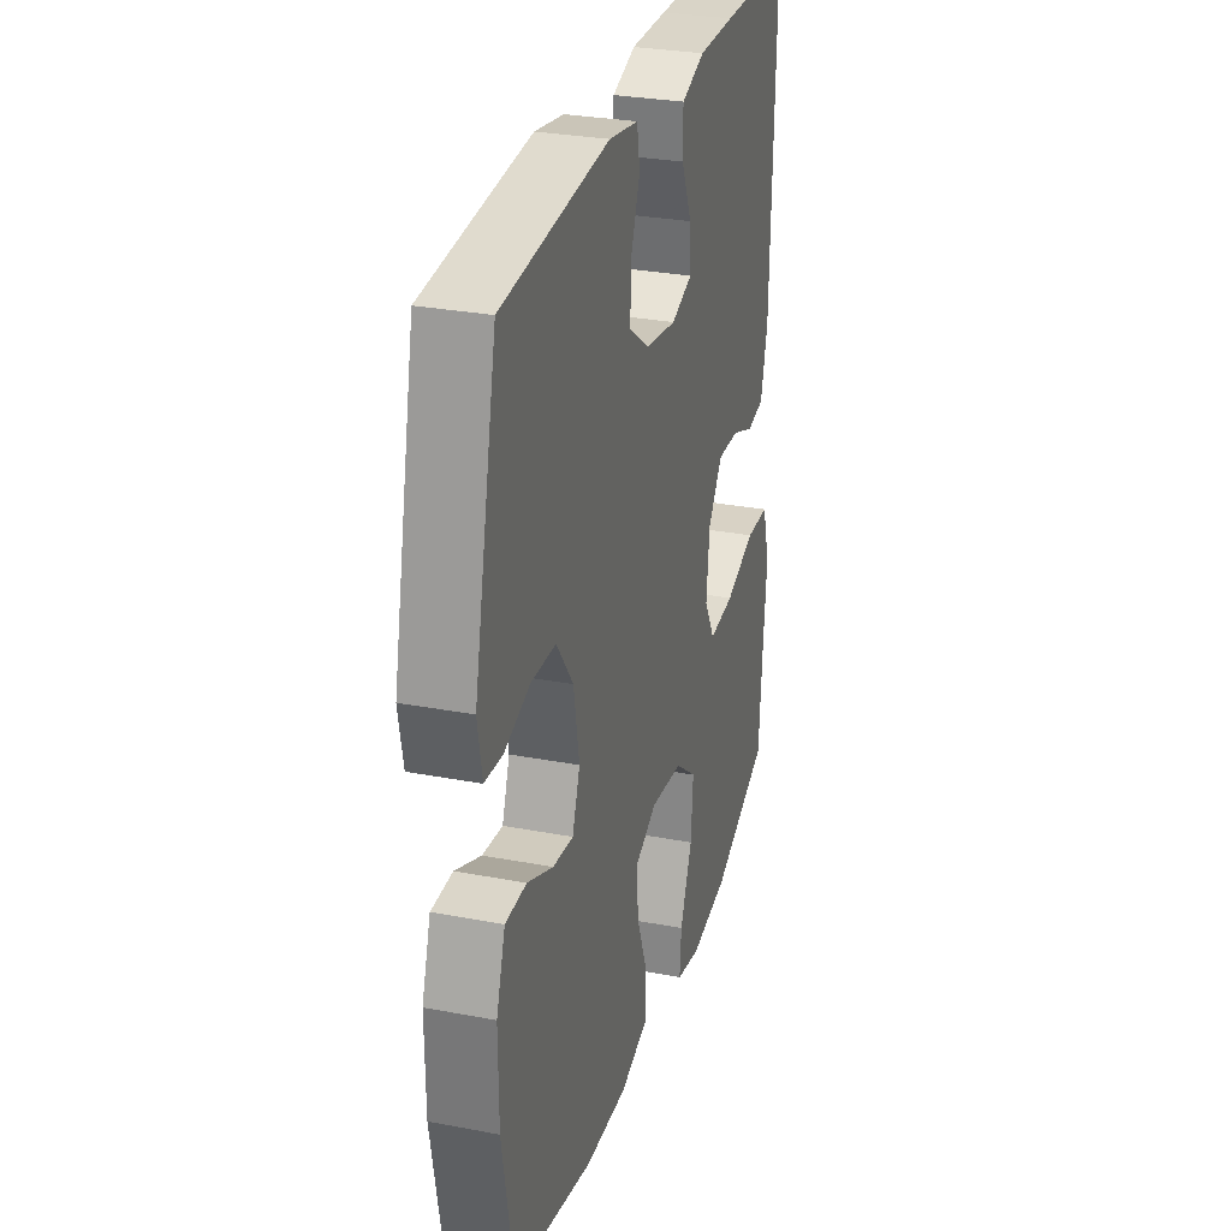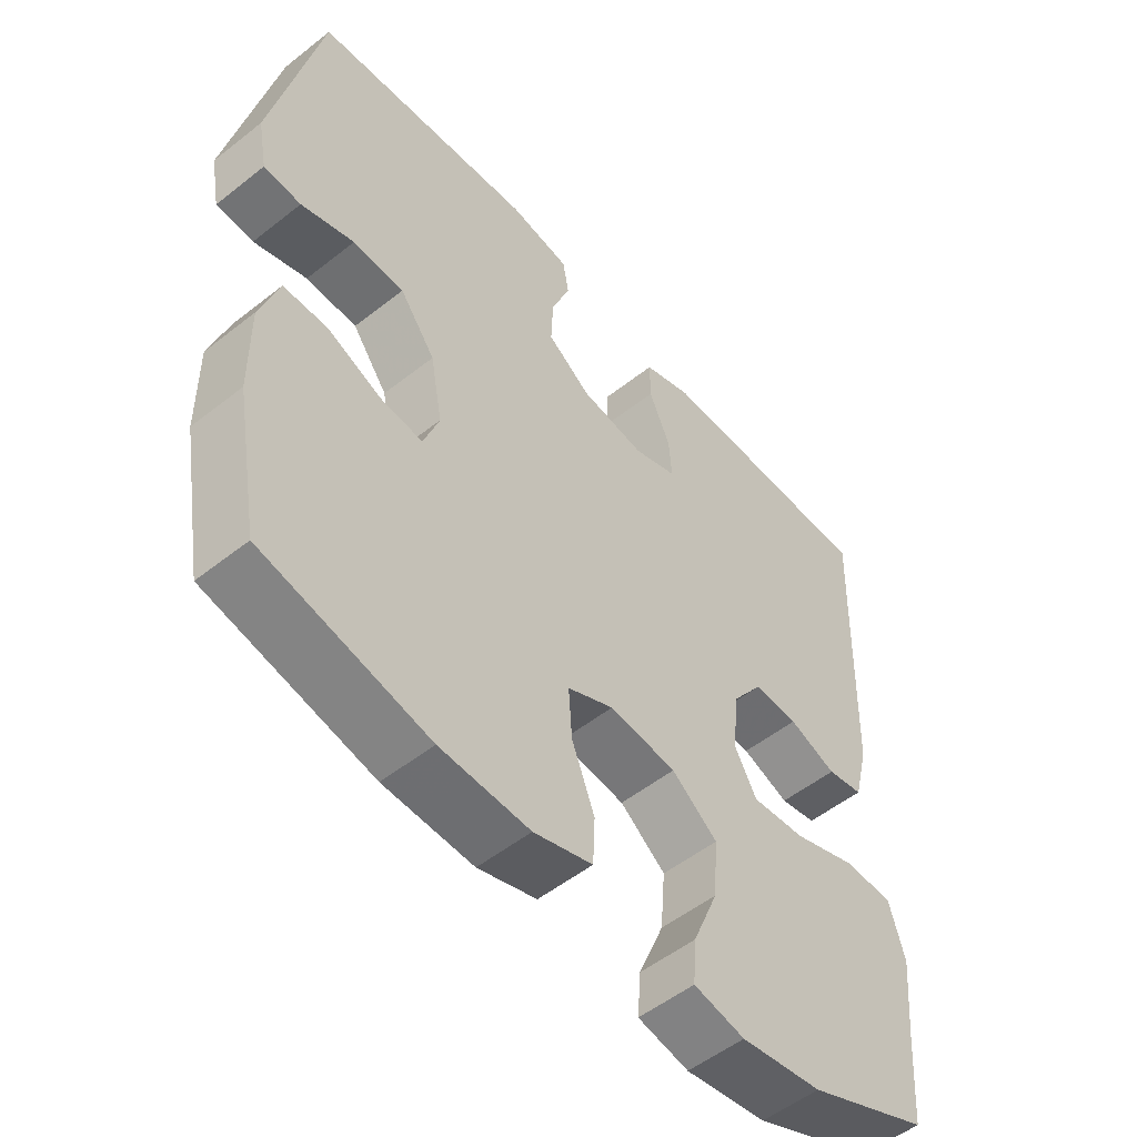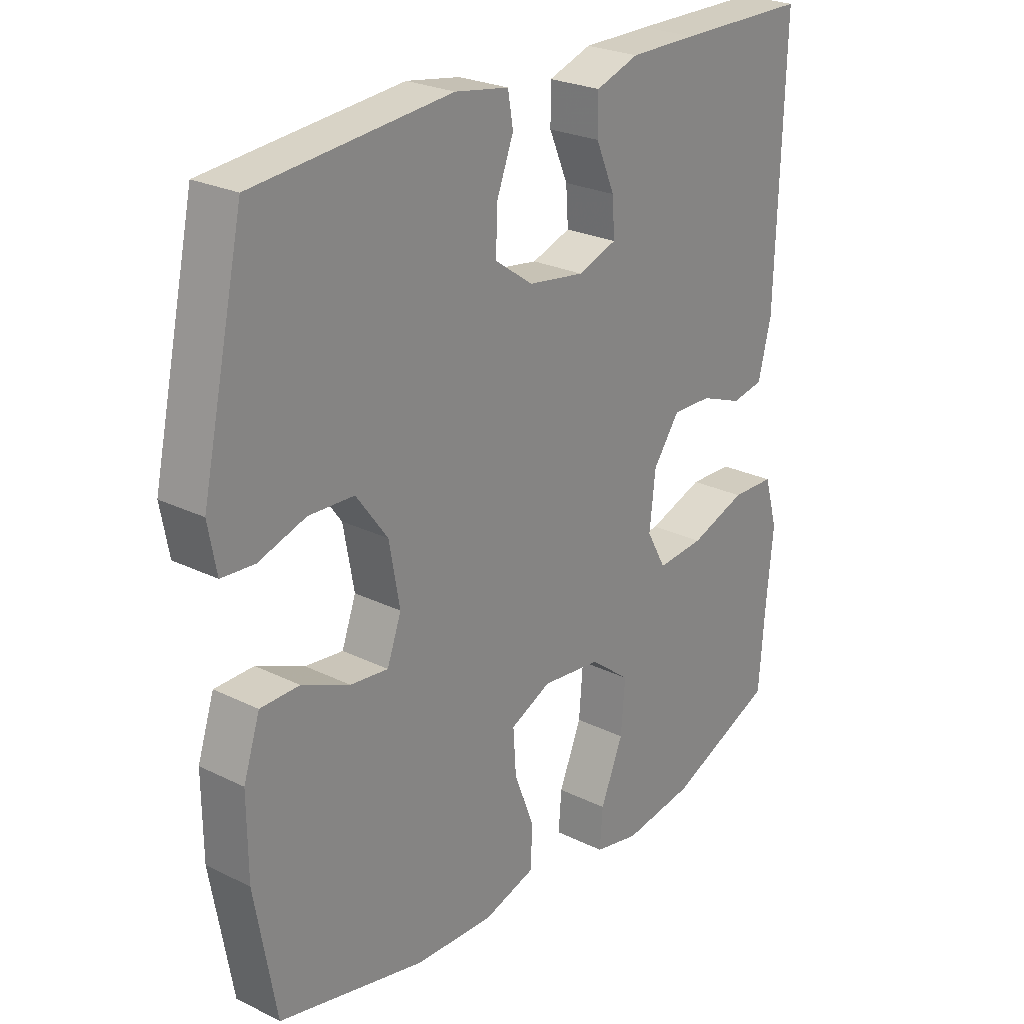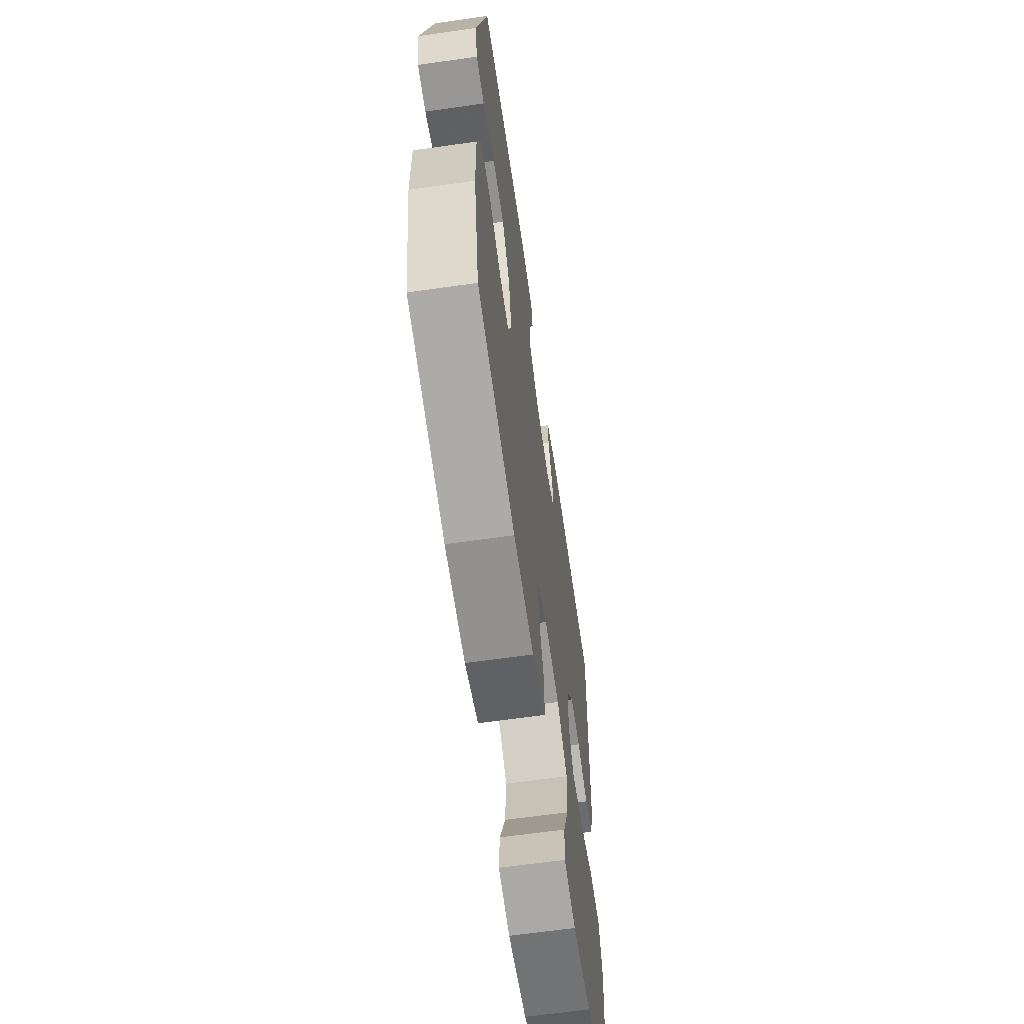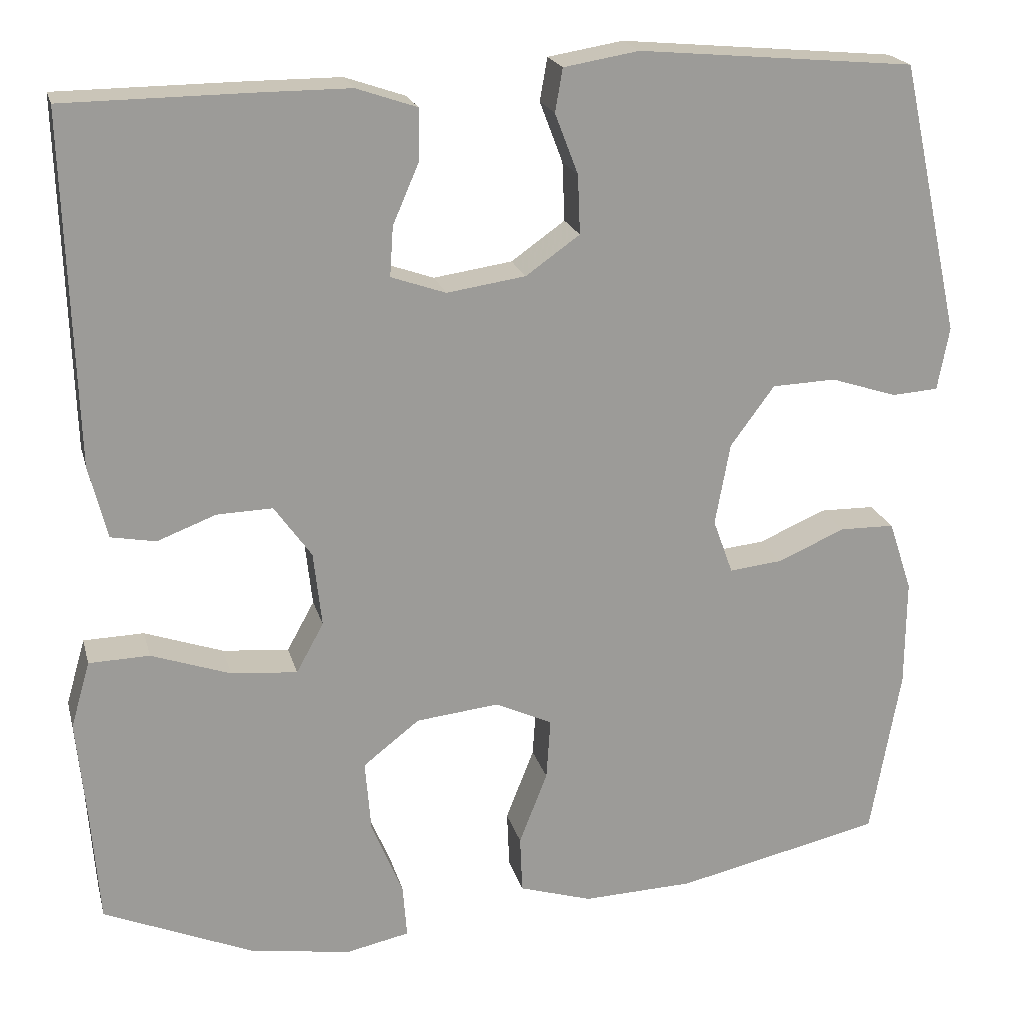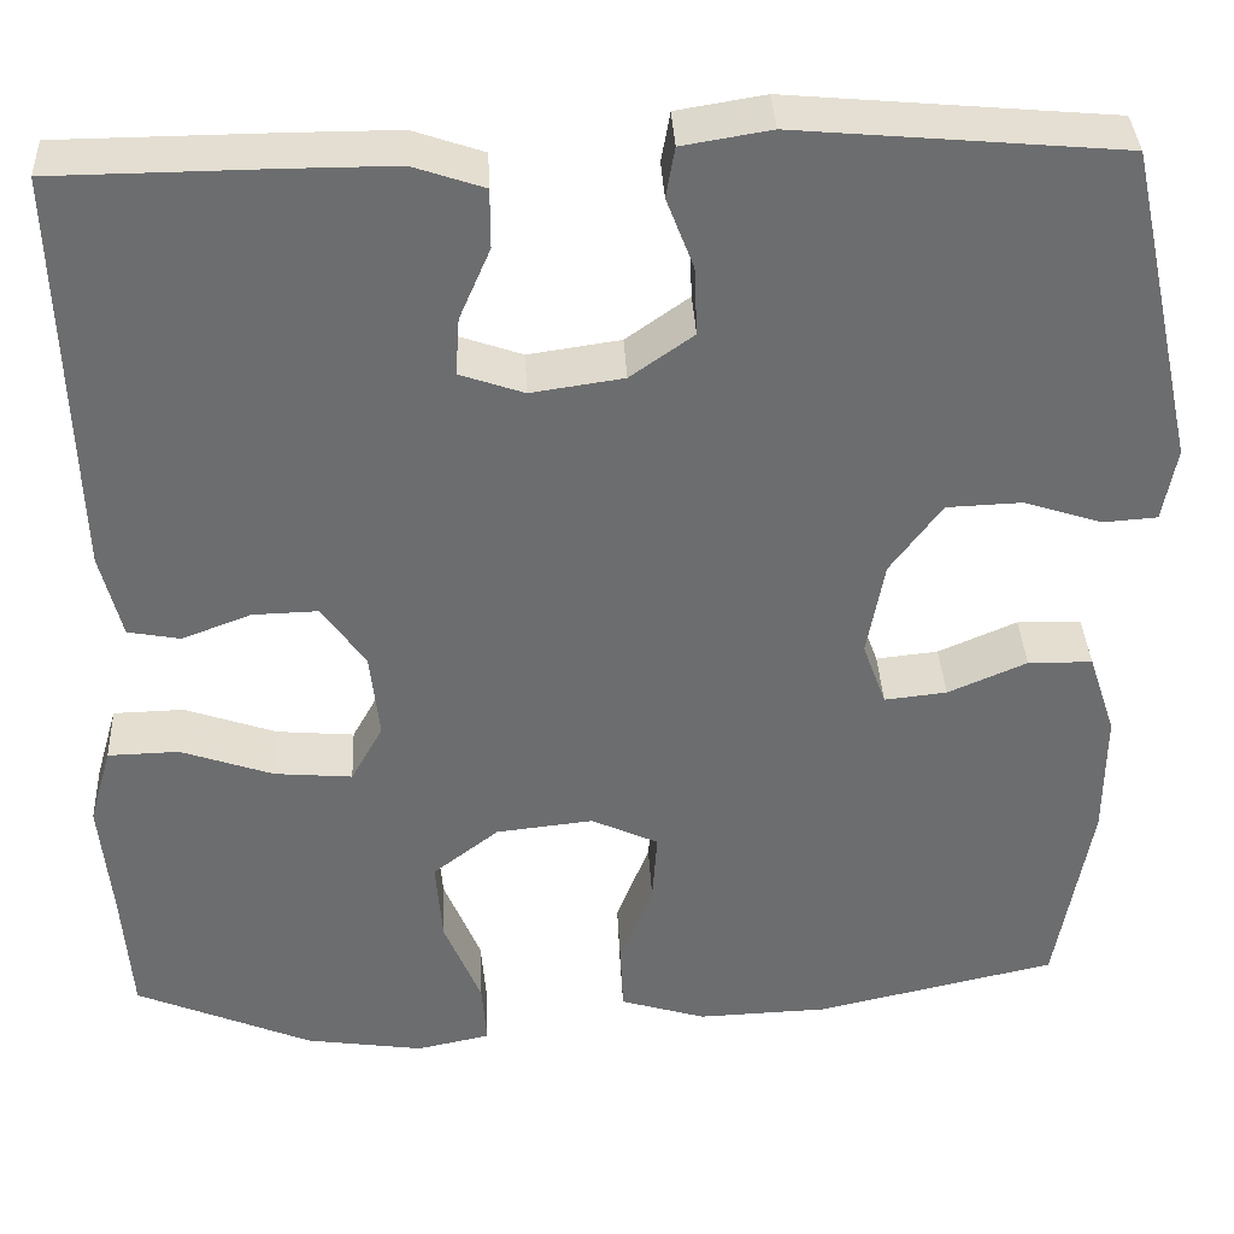
<metadata>
{"format":"obj","ext":"obj","renderer":"f3d","projection":"perspective","resolution":1024,"background":"white","views":[{"elev":29.1,"azim":-74.2,"up":"+Z"},{"elev":-52.9,"azim":-49.7,"up":"+Z"},{"elev":25.1,"azim":-51.4,"up":"+Z"},{"elev":-64.0,"azim":-81.8,"up":"+Z"},{"elev":20.3,"azim":166.2,"up":"+Z"},{"elev":36.3,"azim":177.2,"up":"+Z"}]}
</metadata>
<code>
v -0.5 0.07 0.5
v -0.167 0.07 0.53
v -0.076 0.07 0.515
v -0.067 0.07 0.463
v -0.095 0.07 0.39
v -0.098 0.07 0.319
v -0.033 0.07 0.273
v 0.062 0.07 0.259
v 0.128 0.07 0.282
v 0.124 0.07 0.342
v 0.092 0.07 0.416
v 0.092 0.07 0.477
v 0.165 0.07 0.502
v 0.279 0.07 0.502
v 0.5 0.07 0.5
v 0.487 0.07 0.08
v 0.465 0.07 -0.008
v 0.411 0.07 -0.018
v 0.34 0.07 0.009
v 0.273 0.07 0.011
v 0.228 0.07 -0.052
v 0.218 0.07 -0.142
v 0.251 0.07 -0.202
v 0.331 0.07 -0.195
v 0.426 0.07 -0.162
v 0.499 0.07 -0.164
v 0.522 0.07 -0.244
v 0.51 0.07 -0.367
v 0.5 0.07 -0.5
v 0.318 0.07 -0.577
v 0.197 0.07 -0.595
v 0.121 0.07 -0.579
v 0.126 0.07 -0.514
v 0.164 0.07 -0.422
v 0.171 0.07 -0.336
v 0.103 0.07 -0.283
v 0.003 0.07 -0.272
v -0.066 0.07 -0.304
v -0.061 0.07 -0.378
v -0.027 0.07 -0.465
v -0.03 0.07 -0.534
v -0.118 0.07 -0.561
v -0.252 0.07 -0.556
v -0.5 0.07 -0.5
v -0.536 0.07 -0.296
v -0.537 0.07 -0.166
v -0.509 0.07 -0.081
v -0.443 0.07 -0.08
v -0.362 0.07 -0.115
v -0.298 0.07 -0.122
v -0.274 0.07 -0.056
v -0.292 0.07 0.043
v -0.345 0.07 0.115
v -0.422 0.07 0.118
v -0.502 0.07 0.092
v -0.558 0.07 0.096
v -0.572 0.07 0.172
v -0.5 0 0.5
v -0.167 0 0.53
v -0.076 0 0.515
v -0.067 0 0.463
v -0.095 0 0.39
v -0.098 0 0.319
v -0.033 0 0.273
v 0.062 0 0.259
v 0.128 0 0.282
v 0.124 0 0.342
v 0.092 0 0.416
v 0.092 0 0.477
v 0.165 0 0.502
v 0.279 0 0.502
v 0.5 0 0.5
v 0.487 0 0.08
v 0.465 0 -0.008
v 0.411 0 -0.018
v 0.34 0 0.009
v 0.273 0 0.011
v 0.228 0 -0.052
v 0.218 0 -0.142
v 0.251 0 -0.202
v 0.331 0 -0.195
v 0.426 0 -0.162
v 0.499 0 -0.164
v 0.522 0 -0.244
v 0.51 0 -0.367
v 0.5 0 -0.5
v 0.318 0 -0.577
v 0.197 0 -0.595
v 0.121 0 -0.579
v 0.126 0 -0.514
v 0.164 0 -0.422
v 0.171 0 -0.336
v 0.103 0 -0.283
v 0.003 0 -0.272
v -0.066 0 -0.304
v -0.061 0 -0.378
v -0.027 0 -0.465
v -0.03 0 -0.534
v -0.118 0 -0.561
v -0.252 0 -0.556
v -0.5 0 -0.5
v -0.536 0 -0.296
v -0.537 0 -0.166
v -0.509 0 -0.081
v -0.443 0 -0.08
v -0.362 0 -0.115
v -0.298 0 -0.122
v -0.274 0 -0.056
v -0.292 0 0.043
v -0.345 0 0.115
v -0.422 0 0.118
v -0.502 0 0.092
v -0.558 0 0.096
v -0.572 0 0.172
f 54 55 56 57
f 53 54 57 1
f 52 53 1 2
f 51 52 2 3
f 46 47 48 49
f 46 49 50
f 45 46 50
f 44 45 50
f 43 44 50
f 42 43 50 51
f 39 40 41 42
f 38 39 42 51
f 31 32 33 34
f 31 34 35
f 28 29 30 31
f 28 31 35
f 27 28 35 36
f 24 25 26 27
f 23 24 27 36
f 16 17 18 19
f 16 19 20
f 15 16 20
f 14 15 20 21
f 10 11 12 13
f 9 10 13 14
f 51 3 4 5
f 51 5 6
f 37 38 51 6
f 22 23 36 37
f 22 37 6 7
f 9 14 21 22
f 8 9 22
f 7 8 22
f 114 113 112 111
f 58 114 111 110
f 59 58 110 109
f 60 59 109 108
f 106 105 104 103
f 107 106 103
f 107 103 102
f 107 102 101
f 107 101 100
f 108 107 100 99
f 99 98 97 96
f 108 99 96 95
f 91 90 89 88
f 92 91 88
f 88 87 86 85
f 92 88 85
f 93 92 85 84
f 84 83 82 81
f 93 84 81 80
f 76 75 74 73
f 77 76 73
f 77 73 72
f 78 77 72 71
f 70 69 68 67
f 71 70 67 66
f 62 61 60 108
f 63 62 108
f 63 108 95 94
f 94 93 80 79
f 64 63 94 79
f 79 78 71 66
f 79 66 65
f 79 65 64
f 1 58 59 2
f 2 59 60 3
f 3 60 61 4
f 4 61 62 5
f 5 62 63 6
f 6 63 64 7
f 7 64 65 8
f 8 65 66 9
f 9 66 67 10
f 10 67 68 11
f 11 68 69 12
f 12 69 70 13
f 13 70 71 14
f 14 71 72 15
f 15 72 73 16
f 16 73 74 17
f 17 74 75 18
f 18 75 76 19
f 19 76 77 20
f 20 77 78 21
f 21 78 79 22
f 22 79 80 23
f 23 80 81 24
f 24 81 82 25
f 25 82 83 26
f 26 83 84 27
f 27 84 85 28
f 28 85 86 29
f 29 86 87 30
f 30 87 88 31
f 31 88 89 32
f 32 89 90 33
f 33 90 91 34
f 34 91 92 35
f 35 92 93 36
f 36 93 94 37
f 37 94 95 38
f 38 95 96 39
f 39 96 97 40
f 40 97 98 41
f 41 98 99 42
f 42 99 100 43
f 43 100 101 44
f 44 101 102 45
f 45 102 103 46
f 46 103 104 47
f 47 104 105 48
f 48 105 106 49
f 49 106 107 50
f 50 107 108 51
f 51 108 109 52
f 52 109 110 53
f 53 110 111 54
f 54 111 112 55
f 55 112 113 56
f 56 113 114 57
f 57 114 58 1

</code>
